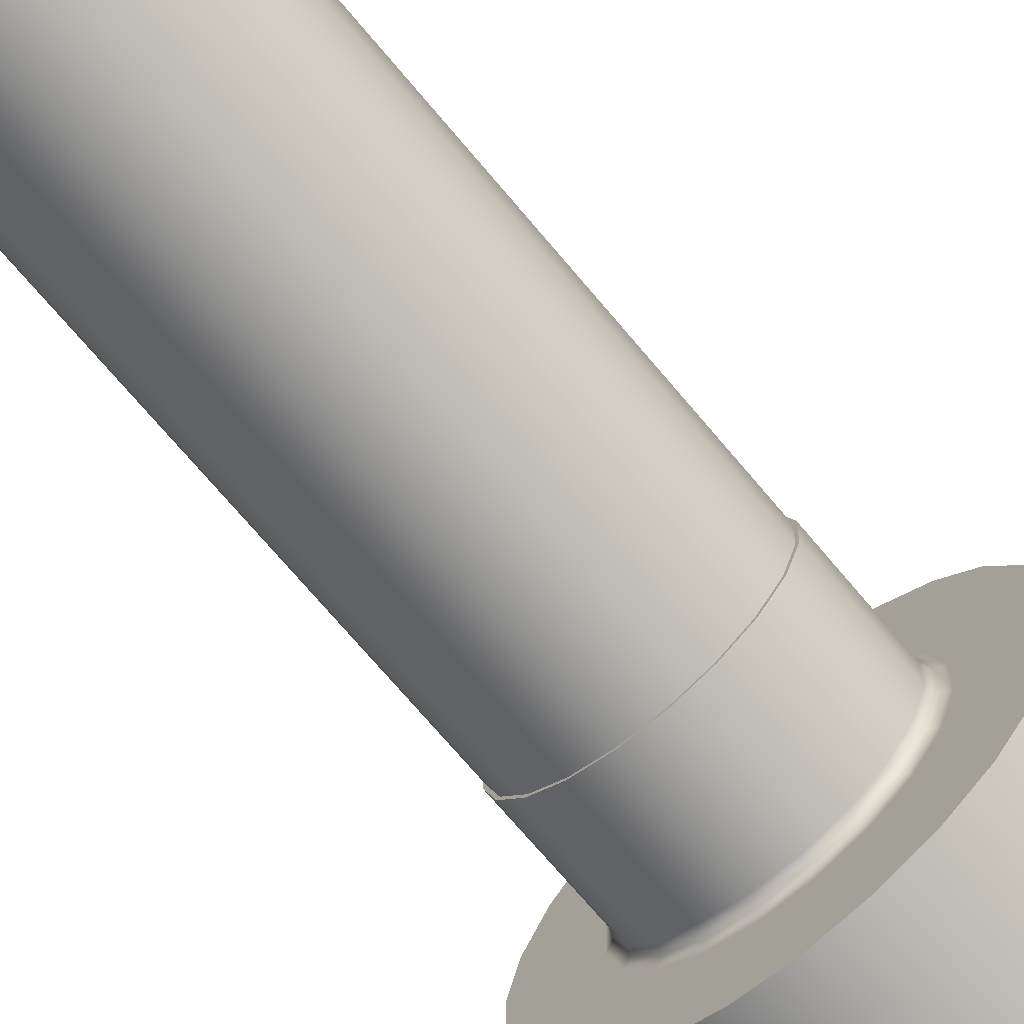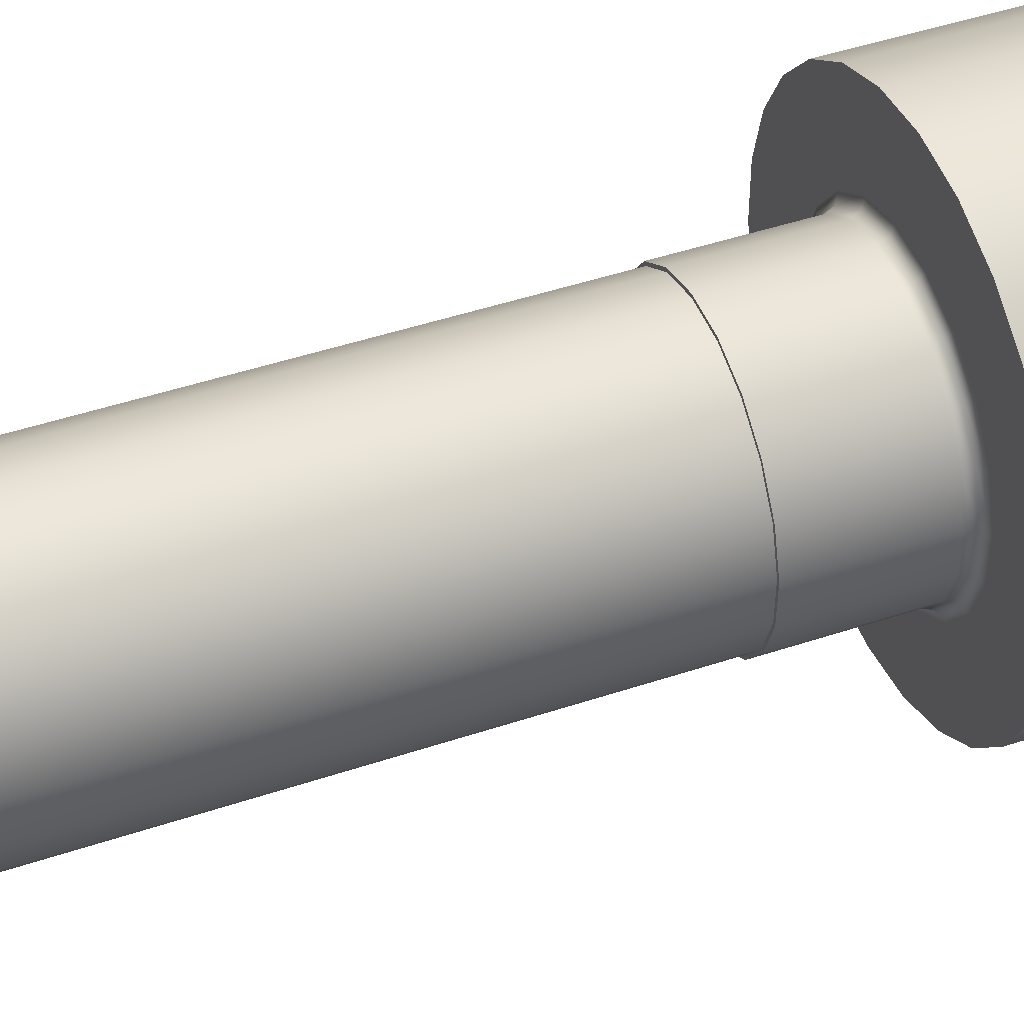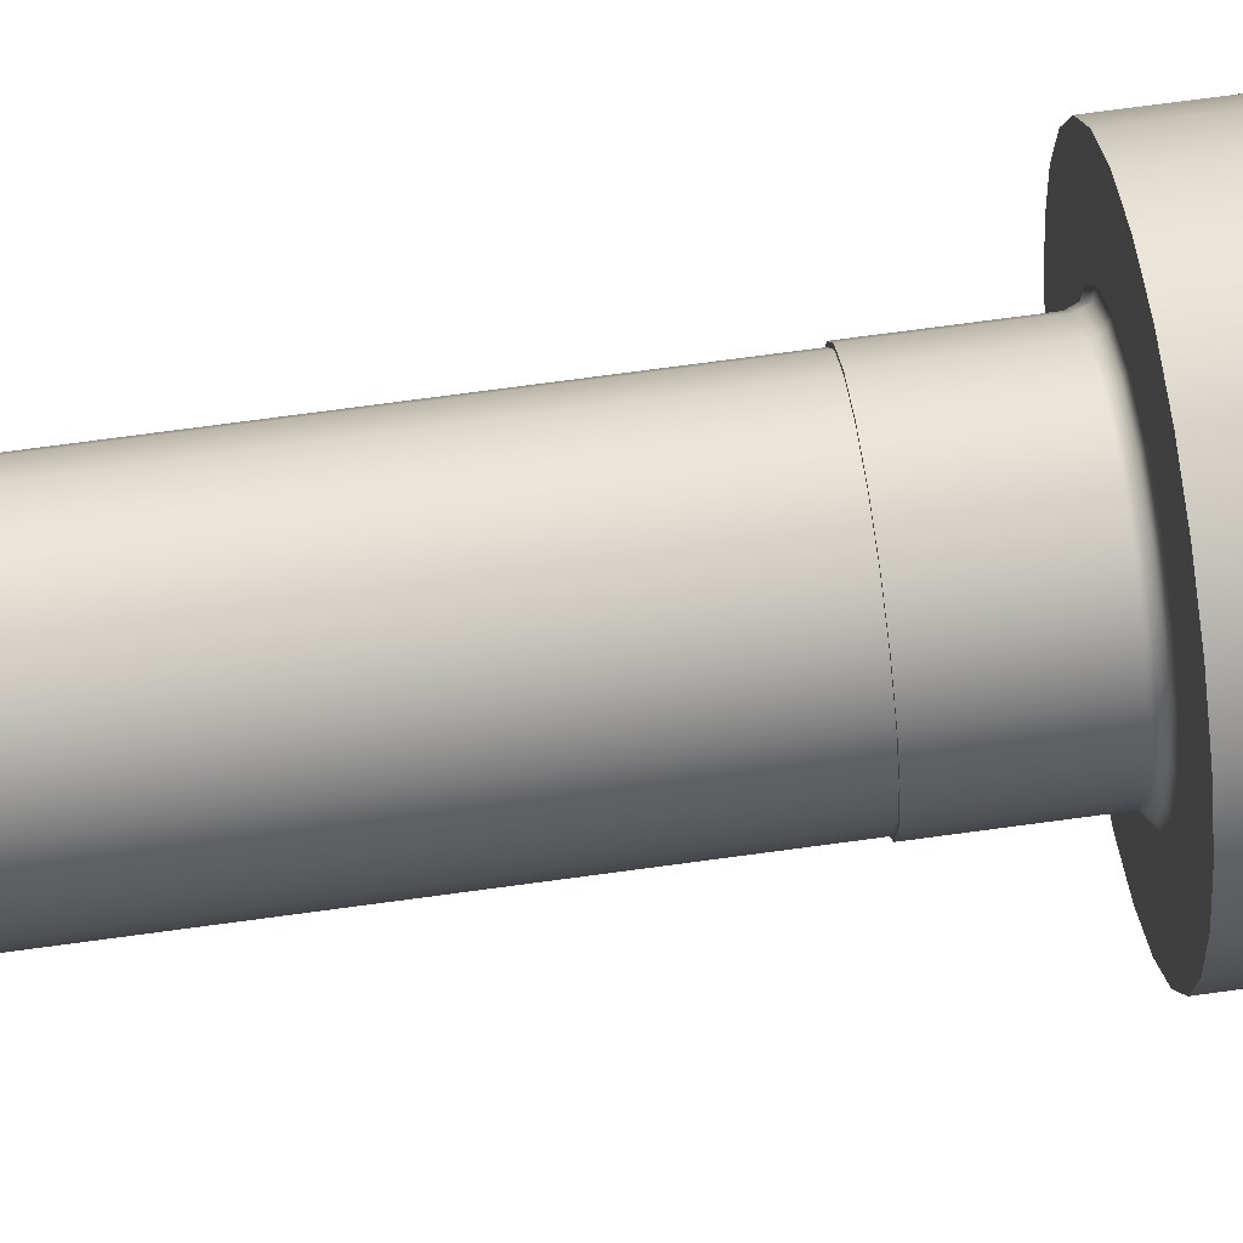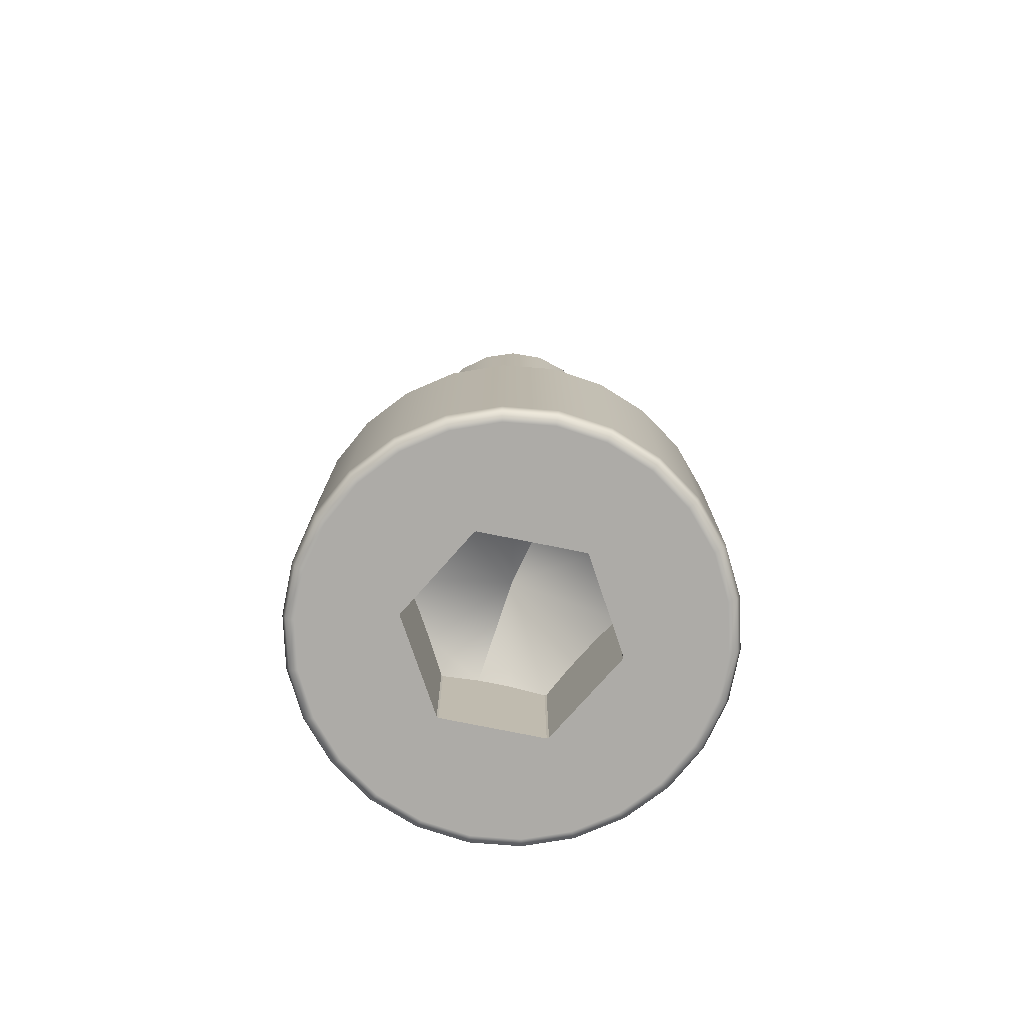
<metadata>
{"format":"obj","ext":"obj","renderer":"f3d","projection":"perspective","resolution":1024,"background":"white","views":[{"elev":-72.9,"azim":40.3,"up":"+Y"},{"elev":45.8,"azim":68.9,"up":"+Y"},{"elev":75.6,"azim":82.4,"up":"+Y"},{"elev":-76.4,"azim":168.6,"up":"+Z"}]}
</metadata>
<code>
g object__5
v 1.239 0.7113 -50.14
v 1.283 0.7321 -50.14
v 0.8941 1.215 -50.14
v -0.8943 -2.09 -50.14
v -1.46 -1.837 -50.14
v -1.484 -1.879 -50.14
v -0.1552 1.841 -50.14
v 0.4107 1.588 -50.14
v 0.4341 1.631 -50.14
v 0.9295 1.249 -50.14
v -0.7807 1.859 -50.14
v -0.1642 1.793 -50.14
v -1.381 1.683 -50.14
v -0.7744 1.811 -50.14
v -1.898 1.33 -50.14
v -1.36 1.639 -50.14
v -2.28 0.8346 -50.14
v -1.864 1.295 -50.14
v -2.442 0.2363 -50.14
v -2.237 0.8112 -50.14
v -2.49 0.2453 -50.14
v -2.46 -0.3739 -50.14
v -2.508 -0.3802 -50.14
v -2.288 -0.9597 -50.14
v -2.332 -0.9806 -50.14
v -1.944 -1.464 -50.14
v -1.979 -1.497 -50.14
v -0.2688 -2.108 -50.14
v -0.8853 -2.042 -50.14
v 0.3316 -1.932 -50.14
v -0.2751 -2.059 -50.14
v 0.8482 -1.579 -50.14
v 0.3107 -1.888 -50.14
v 1.23 -1.083 -50.14
v 0.8147 -1.543 -50.14
v 1.393 -0.4848 -50.14
v 1.188 -1.06 -50.14
v 1.441 -0.4938 -50.14
v 1.41 0.1255 -50.14
v 1.459 0.1317 -50.14
v 0.3129 3.274 -52.24
v -0.5248 3.376 -56.04
v -0.5248 3.376 -52.24
v 2.356 1.864 -52.24
v 1.796 2.496 -56.04
v 1.796 2.496 -52.24
v 1.102 2.975 -52.24
v 1.102 2.975 -56.04
v 0.3129 3.274 -56.04
v 2.95 0.2977 -56.04
v 2.95 0.2977 -52.24
v 2.95 -0.5461 -52.24
v 2.356 1.864 -56.04
v 2.748 1.117 -52.24
v 2.748 1.117 -56.04
v 2.356 -2.112 -52.24
v 1.796 -2.744 -52.24
v 2.356 -2.112 -56.04
v 2.748 -1.365 -52.24
v 2.748 -1.365 -56.04
v 2.95 -0.5461 -56.04
v 1.796 -2.744 -56.04
v 1.102 -3.223 -52.24
v 1.102 -3.223 -56.04
v 0.3129 -3.523 -56.04
v 0.3129 -3.523 -52.24
v -0.5248 -3.624 -52.24
v -0.5248 -3.624 -56.04
v -1.362 -3.523 -52.24
v -3.405 -2.112 -52.24
v -2.846 -2.744 -56.04
v -2.846 -2.744 -52.24
v -2.151 -3.223 -52.24
v -2.151 -3.223 -56.04
v -1.362 -3.523 -56.04
v -3.999 -0.5461 -56.04
v -3.999 -0.5461 -52.24
v -3.999 0.2977 -52.24
v -3.405 -2.112 -56.04
v -3.797 -1.365 -52.24
v -3.797 -1.365 -56.04
v -3.405 1.864 -52.24
v -2.846 2.496 -52.24
v -3.405 1.864 -56.04
v -3.797 1.117 -52.24
v -3.797 1.117 -56.04
v -3.999 0.2977 -56.04
v -2.846 2.496 -56.04
v -2.151 2.975 -52.24
v -2.151 2.975 -56.04
v -1.362 3.274 -56.04
v -1.362 3.274 -52.24
v 0.265 3.08 -56.24
v 0.2988 3.217 -56.19
v 1.075 2.923 -56.19
v 1.664 2.346 -56.24
v 2.307 1.831 -56.19
v 2.191 1.75 -56.24
v -0.5248 3.317 -56.19
v 2.892 0.2906 -56.19
v 2.751 0.2736 -56.24
v 2.561 1.046 -56.24
v 2.693 1.096 -56.19
v 2.191 -1.999 -56.24
v 2.561 -1.294 -56.24
v 2.307 -2.079 -56.19
v 2.751 -0.522 -56.24
v 2.892 -0.539 -56.19
v 2.693 -1.345 -56.19
v 1.009 -3.046 -56.24
v 1.664 -2.594 -56.24
v 1.075 -3.171 -56.19
v 1.757 -2.7 -56.19
v -0.5248 -3.566 -56.19
v -0.5248 -3.424 -56.24
v 0.265 -3.328 -56.24
v 0.2988 -3.466 -56.19
v 1.757 2.452 -56.19
v 1.009 2.798 -56.24
v -0.5248 3.176 -56.24
v -1.314 -3.328 -56.24
v -1.348 -3.466 -56.19
v -2.124 -3.171 -56.19
v -3.241 -1.999 -56.24
v -2.713 -2.594 -56.24
v -3.357 -2.079 -56.19
v -3.941 -0.539 -56.19
v -3.801 -0.522 -56.24
v -3.61 -1.294 -56.24
v -3.743 -1.345 -56.19
v -3.241 1.75 -56.24
v -3.61 1.046 -56.24
v -3.357 1.831 -56.19
v -3.801 0.2736 -56.24
v -3.941 0.2906 -56.19
v -3.743 1.096 -56.19
v -2.058 2.798 -56.24
v -2.713 2.346 -56.24
v -2.124 2.923 -56.19
v -2.807 2.452 -56.19
v -1.314 3.08 -56.24
v -1.348 3.217 -56.19
v -2.807 -2.7 -56.19
v -2.058 -3.046 -56.24
v 0.3519 -1.606 -56.24
v -2.246 -0.1427 -56.24
v -2.246 -0.1058 -56.24
v -1.401 1.357 -56.24
v -1.401 -1.606 -56.24
v 0.32 -1.624 -56.24
v 1.197 -0.1427 -56.24
v 0.32 1.376 -56.24
v 1.197 -0.1058 -56.24
v 0.3519 1.357 -56.24
v -1.369 1.376 -56.24
v -1.369 -1.624 -56.24
v -2.246 -0.1058 -54.24
v -2.246 -0.1427 -54.24
v -1.694 0.85 -54.13
v -1.401 1.357 -54.24
v -1.953 0.4013 -54.13
v -1.369 1.376 -54.24
v -0.2655 1.376 -54.13
v 0.32 1.376 -54.24
v -0.7836 1.376 -54.13
v -0.7836 -1.624 -54.13
v -1.369 -1.624 -54.24
v -0.2655 -1.624 -54.13
v 0.32 -1.624 -54.24
v -1.401 -1.606 -54.24
v -2.03 -0.5172 -54.15
v -1.841 -0.8436 -54.12
v -1.637 -1.198 -54.14
v 0.3519 1.357 -54.24
v -0.5222 -0.1228 -53.25
v 0.5871 0.95 -54.14
v -0.5273 -0.1256 -53.25
v 0.792 0.5951 -54.12
v 0.3519 -1.606 -54.24
v 0.6448 -1.098 -54.13
v 0.9039 -0.6497 -54.13
v 1.197 -0.1427 -54.24
v 1.197 -0.1058 -54.24
v 0.9804 0.2688 -54.15
v 0.4341 1.631 -52.04
v 1.459 0.1317 -52.04
v 1.283 0.7321 -52.04
v 0.9295 1.249 -52.04
v 0.8482 -1.579 -52.04
v 1.441 -0.4938 -52.04
v 1.23 -1.083 -52.04
v -0.2688 -2.108 -52.04
v 0.3316 -1.932 -52.04
v -0.8943 -2.09 -52.04
v -1.484 -1.879 -52.04
v -2.508 -0.3802 -52.04
v -2.332 -0.9806 -52.04
v -1.979 -1.497 -52.04
v -1.898 1.33 -52.04
v -2.49 0.2453 -52.04
v -2.28 0.8346 -52.04
v -0.7807 1.859 -52.04
v -1.381 1.683 -52.04
v -0.1552 1.841 -52.04
v 0.4172 -2.112 -52.24
v 1.657 0.1573 -52.24
v 1.637 -0.5307 -52.24
v 1.463 0.8178 -52.24
v 1.406 -1.179 -52.24
v 1.075 1.386 -52.24
v 0.9855 -1.724 -52.24
v 0.53 1.806 -52.24
v -0.2432 -2.306 -52.24
v -2.455 0.9305 -52.24
v -2.035 1.476 -52.24
v -1.579 -2.055 -52.24
v -2.707 -0.4057 -52.24
v -2.513 -1.066 -52.24
v -2.687 0.2823 -52.24
v -2.124 -1.634 -52.24
v -0.9313 -2.286 -52.24
v -1.467 1.864 -52.24
v -0.1182 2.038 -52.24
v -0.8063 2.058 -52.24
v 1.498 -0.5046 -52.19
v 1.517 0.1392 -52.19
v 1.336 0.7572 -52.19
v 0.9721 1.289 -52.19
v 0.4622 1.682 -52.19
v 1.282 -1.111 -52.19
v 0.8884 -1.621 -52.19
v 0.3567 -1.985 -52.19
v -0.2613 -2.166 -52.19
v -0.9051 -2.147 -52.19
v -1.512 -1.931 -52.19
v -2.548 0.2562 -52.19
v -2.566 -0.3876 -52.19
v -2.385 -1.006 -52.19
v -2.022 -1.537 -52.19
v -2.331 0.8627 -52.19
v -1.938 1.373 -52.19
v -1.406 1.736 -52.19
v -0.7882 1.917 -52.19
v -0.1444 1.899 -52.19
v -0.2751 -2.059 -40.94
v -0.8853 -2.042 -40.94
v -1.46 -1.837 -40.94
v 0.8147 -1.543 -40.94
v 1.188 -1.06 -40.94
v 0.3107 -1.888 -40.94
v 1.239 0.7113 -40.94
v 1.41 0.1255 -40.94
v 1.393 -0.4848 -40.94
v 0.8941 1.215 -40.94
v 0.4107 1.588 -40.94
v -0.7744 1.811 -40.94
v -0.1642 1.793 -40.94
v -1.864 1.295 -40.94
v -2.237 0.8112 -40.94
v -1.36 1.639 -40.94
v -2.288 -0.9597 -40.94
v -2.46 -0.3739 -40.94
v -2.442 0.2363 -40.94
v -1.944 -1.464 -40.94
v -1.125 -1.222 -40.24
v -1.653 -0.6639 -40.24
v -1.436 -0.9813 -40.24
v 0.5733 -0.7241 -40.24
v -1.386 0.7826 -40.24
v 0.3362 -1.031 -40.24
v 0.01492 -1.252 -40.24
v -1.755 0.1046 -40.24
v -1.765 -0.2884 -40.24
v 0.7052 -0.353 -40.24
v -1.623 0.4756 -40.24
v 0.6032 0.4154 -40.24
v -0.2959 1.106 -40.24
v -0.6889 1.116 -40.24
v 0.7152 0.03998 -40.24
v -1.064 1.004 -40.24
v 0.3866 0.7329 -40.24
v 0.07512 0.9738 -40.24
v -0.3606 -1.364 -40.24
v -0.7536 -1.354 -40.24
f 1 2 3
f 4 5 6
f 7 8 9
f 9 8 10
f 11 12 7
f 7 12 8
f 13 14 11
f 11 14 12
f 15 16 13
f 13 16 14
f 17 18 15
f 15 18 16
f 17 19 20
f 17 20 18
f 21 22 19
f 17 21 19
f 23 24 22
f 21 23 22
f 25 26 24
f 23 25 24
f 27 5 26
f 25 27 26
f 27 6 5
f 28 29 4
f 4 29 5
f 30 31 28
f 28 31 29
f 32 33 30
f 30 33 31
f 34 35 32
f 32 35 33
f 34 36 37
f 34 37 35
f 38 39 36
f 34 38 36
f 40 1 39
f 38 40 39
f 40 2 1
f 8 3 10
f 2 10 3
f 41 42 43
f 44 45 46
f 47 48 49
f 50 51 52
f 53 54 55
f 56 57 58
f 59 60 61
f 62 63 64
f 63 62 57
f 65 64 66
f 63 66 64
f 67 68 65
f 65 66 67
f 58 60 56
f 57 62 58
f 52 59 61
f 59 56 60
f 55 51 50
f 50 52 61
f 53 44 54
f 55 54 51
f 45 48 46
f 53 45 44
f 47 49 41
f 46 48 47
f 42 41 49
f 69 68 67
f 70 71 72
f 73 74 75
f 76 77 78
f 79 80 81
f 82 83 84
f 85 86 87
f 88 89 90
f 89 88 83
f 91 90 92
f 89 92 90
f 43 42 91
f 91 92 43
f 84 86 82
f 83 88 84
f 78 85 87
f 85 82 86
f 81 77 76
f 76 78 87
f 79 70 80
f 81 80 77
f 71 74 72
f 79 71 70
f 73 75 69
f 72 74 73
f 68 69 75
f 93 94 95
f 95 94 48
f 96 97 98
f 99 42 49
f 100 101 102
f 103 98 97
f 104 105 106
f 107 108 109
f 110 111 112
f 104 113 111
f 114 115 116
f 112 117 110
f 68 114 117
f 116 117 114
f 106 105 109
f 111 113 112
f 104 106 113
f 107 109 105
f 109 58 106
f 100 102 103
f 108 101 100
f 103 97 55
f 103 102 98
f 95 118 119
f 118 97 96
f 99 49 94
f 118 96 119
f 99 94 120
f 94 93 120
f 49 48 94
f 45 95 48
f 93 95 119
f 95 45 118
f 53 118 45
f 118 53 97
f 55 97 53
f 55 50 103
f 103 50 100
f 50 61 100
f 101 108 107
f 100 61 108
f 60 108 61
f 108 60 109
f 58 109 60
f 58 62 106
f 106 62 113
f 62 64 113
f 113 64 112
f 64 65 112
f 65 68 117
f 112 65 117
f 110 117 116
f 121 122 123
f 114 68 75
f 122 74 123
f 124 125 126
f 127 128 129
f 130 124 126
f 131 132 133
f 134 135 136
f 137 138 139
f 131 140 138
f 99 120 141
f 139 142 137
f 42 99 142
f 141 142 99
f 133 132 136
f 138 140 139
f 131 133 140
f 134 136 132
f 136 84 133
f 127 129 130
f 135 128 127
f 130 126 81
f 130 129 124
f 123 143 144
f 143 126 125
f 114 75 122
f 143 125 144
f 114 122 115
f 122 121 115
f 75 74 122
f 71 123 74
f 121 123 144
f 123 71 143
f 79 143 71
f 143 79 126
f 81 126 79
f 81 76 130
f 130 76 127
f 76 87 127
f 128 135 134
f 127 87 135
f 86 135 87
f 135 86 136
f 84 136 86
f 84 88 133
f 133 88 140
f 88 90 140
f 140 90 139
f 90 91 139
f 91 42 142
f 139 91 142
f 137 142 141
f 145 111 110
f 124 129 146
f 147 146 134
f 147 131 148
f 138 148 131
f 149 144 125
f 115 150 116
f 138 137 148
f 151 104 145
f 93 119 152
f 153 101 107
f 98 102 153
f 151 105 104
f 107 151 153
f 119 154 152
f 98 153 154
f 110 150 145
f 155 141 120
f 156 121 144
f 156 150 115
f 144 149 156
f 137 155 148
f 155 137 141
f 132 147 134
f 147 132 131
f 128 146 129
f 146 128 134
f 124 149 125
f 146 149 124
f 121 156 115
f 116 150 110
f 111 145 104
f 105 151 107
f 101 153 102
f 98 154 96
f 96 154 119
f 155 120 152
f 93 152 120
f 157 158 146
f 146 147 157
f 159 148 160
f 159 161 148
f 147 148 161
f 161 157 147
f 148 162 160
f 148 155 162
f 163 152 164
f 163 165 152
f 155 152 165
f 165 162 155
f 166 156 167
f 166 168 156
f 150 156 168
f 168 169 150
f 170 167 156
f 156 149 170
f 171 146 158
f 171 172 146
f 149 146 172
f 172 173 149
f 173 170 149
f 174 164 152
f 152 154 174
f 175 174 176
f 163 164 175
f 164 174 175
f 175 177 165
f 159 177 161
f 159 162 165
f 160 162 159
f 157 161 177
f 177 159 165
f 157 177 158
f 171 158 177
f 172 171 177
f 163 175 165
f 175 176 178
f 145 169 179
f 145 150 169
f 177 170 173
f 166 167 177
f 167 170 177
f 177 175 168
f 180 175 181
f 180 169 168
f 179 169 180
f 182 181 175
f 175 180 168
f 182 175 183
f 184 183 175
f 178 184 175
f 166 177 168
f 177 173 172
f 184 153 183
f 184 178 153
f 154 153 178
f 178 176 154
f 176 174 154
f 180 145 179
f 180 181 145
f 151 145 181
f 181 182 151
f 182 183 153
f 153 151 182
f 10 185 9
f 38 186 40
f 2 187 188
f 189 32 30
f 190 34 191
f 192 28 4
f 28 192 193
f 6 194 4
f 192 4 194
f 195 194 6
f 193 189 30
f 30 28 193
f 191 34 32
f 191 32 189
f 190 186 38
f 190 38 34
f 40 187 2
f 186 187 40
f 10 188 185
f 2 188 10
f 27 195 6
f 21 196 23
f 25 197 198
f 199 15 13
f 200 17 201
f 202 11 7
f 11 202 203
f 9 204 7
f 202 7 204
f 185 204 9
f 203 199 13
f 13 11 203
f 201 17 15
f 201 15 199
f 200 196 21
f 200 21 17
f 23 197 25
f 196 197 23
f 27 198 195
f 25 198 27
f 66 63 205
f 206 207 52
f 206 54 208
f 209 59 207
f 208 44 210
f 211 56 209
f 212 46 47
f 213 67 66
f 47 41 212
f 56 59 209
f 214 215 82
f 73 216 72
f 77 217 78
f 80 218 217
f 214 82 85
f 78 219 85
f 70 218 80
f 89 83 215
f 220 70 72
f 216 69 221
f 222 92 89
f 223 43 224
f 69 67 221
f 223 41 43
f 212 41 223
f 57 211 63
f 224 92 222
f 224 43 92
f 222 89 215
f 83 82 215
f 214 85 219
f 219 78 217
f 77 80 217
f 218 70 220
f 220 72 216
f 73 69 216
f 221 67 213
f 213 66 205
f 205 63 211
f 57 56 211
f 207 59 52
f 206 52 51
f 54 44 208
f 51 54 206
f 44 46 210
f 212 210 46
f 186 190 225
f 186 226 187
f 226 186 225
f 227 188 187
f 187 226 227
f 208 210 228
f 227 228 188
f 229 210 212
f 229 228 210
f 229 185 228
f 230 225 190
f 190 191 230
f 231 191 189
f 191 231 230
f 189 193 232
f 232 231 189
f 192 233 193
f 232 193 233
f 216 234 235
f 192 234 233
f 195 235 194
f 192 194 234
f 228 227 208
f 228 185 188
f 208 227 206
f 227 226 206
f 206 226 207
f 226 225 207
f 207 225 209
f 225 230 209
f 209 230 211
f 230 231 211
f 211 231 205
f 231 232 205
f 205 232 213
f 232 233 213
f 213 233 221
f 233 234 221
f 216 221 234
f 235 234 194
f 196 200 236
f 196 237 197
f 237 196 236
f 238 198 197
f 197 237 238
f 218 220 239
f 238 239 198
f 235 220 216
f 235 239 220
f 235 195 239
f 240 236 200
f 200 201 240
f 241 201 199
f 201 241 240
f 199 203 242
f 242 241 199
f 202 243 203
f 242 203 243
f 212 244 229
f 202 244 243
f 185 229 204
f 202 204 244
f 239 238 218
f 239 195 198
f 218 238 217
f 238 237 217
f 217 237 219
f 237 236 219
f 219 236 214
f 236 240 214
f 214 240 215
f 240 241 215
f 215 241 222
f 241 242 222
f 222 242 224
f 242 243 224
f 224 243 223
f 243 244 223
f 212 223 244
f 229 244 204
f 31 245 246
f 247 5 29
f 248 37 249
f 35 250 33
f 1 251 252
f 39 253 36
f 251 3 254
f 3 251 1
f 255 254 8
f 3 8 254
f 39 252 253
f 39 1 252
f 36 253 249
f 248 35 37
f 249 37 36
f 250 245 33
f 248 250 35
f 33 245 31
f 247 29 246
f 31 246 29
f 14 256 257
f 255 8 12
f 258 20 259
f 18 260 16
f 24 261 262
f 22 263 19
f 261 26 264
f 26 261 24
f 247 264 5
f 26 5 264
f 22 262 263
f 22 24 262
f 19 263 259
f 258 18 20
f 259 20 19
f 260 256 16
f 258 260 18
f 14 257 12
f 16 256 14
f 255 12 257
f 265 266 267
f 268 269 270
f 271 272 273
f 274 269 268
f 270 275 272
f 276 277 278
f 274 279 280
f 281 282 276
f 282 277 276
f 279 278 280
f 276 278 279
f 269 275 270
f 280 269 274
f 273 283 271
f 270 272 271
f 283 273 266
f 265 284 266
f 283 266 284
f 282 281 254
f 252 251 276
f 248 249 268
f 253 279 274
f 245 271 283
f 270 271 250
f 284 246 283
f 245 283 246
f 284 265 247
f 247 246 284
f 271 245 250
f 248 268 270
f 248 270 250
f 249 253 274
f 249 274 268
f 279 252 276
f 253 252 279
f 281 251 254
f 276 251 281
f 282 254 255
f 265 267 264
f 262 261 266
f 258 259 275
f 263 273 272
f 256 280 278
f 269 280 260
f 277 257 278
f 256 278 257
f 277 282 255
f 255 257 277
f 280 256 260
f 258 275 269
f 258 269 260
f 259 263 272
f 259 272 275
f 273 262 266
f 263 262 273
f 267 261 264
f 266 261 267
f 265 264 247

</code>
